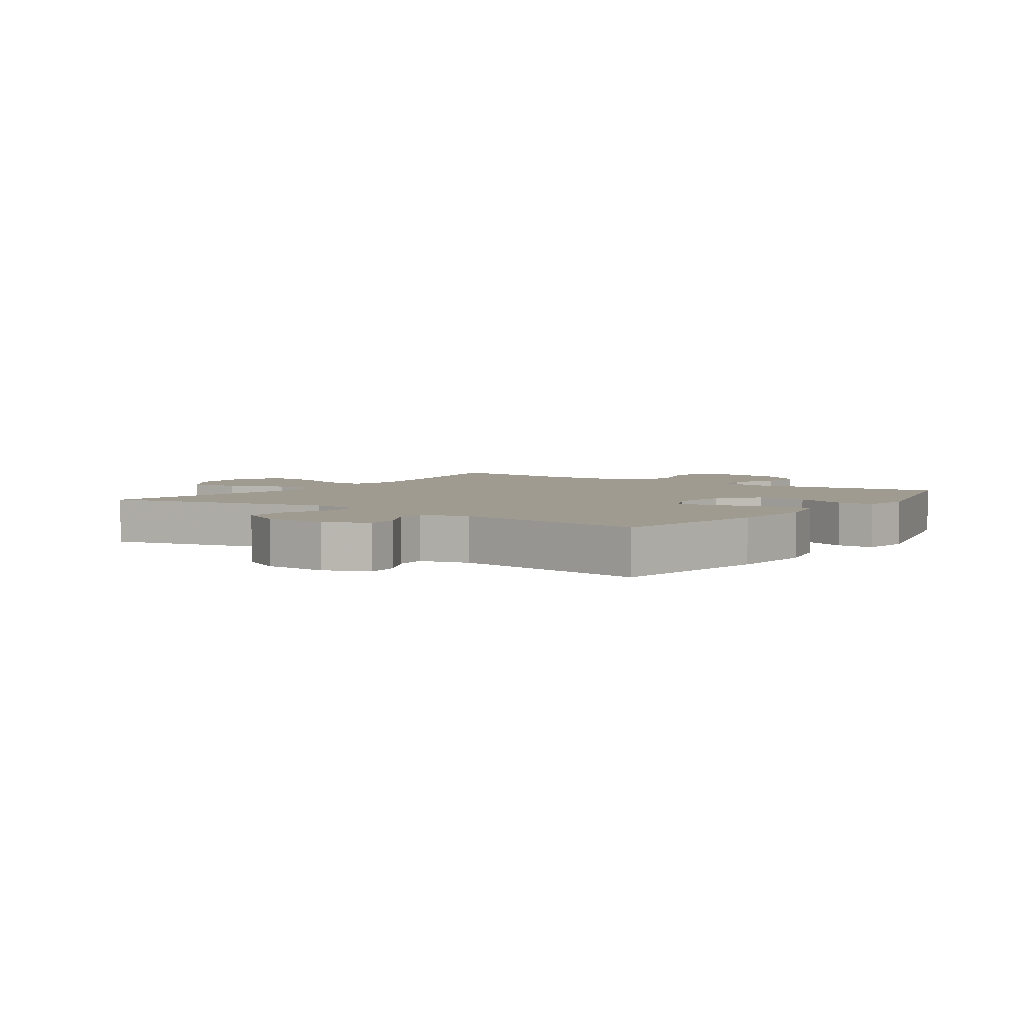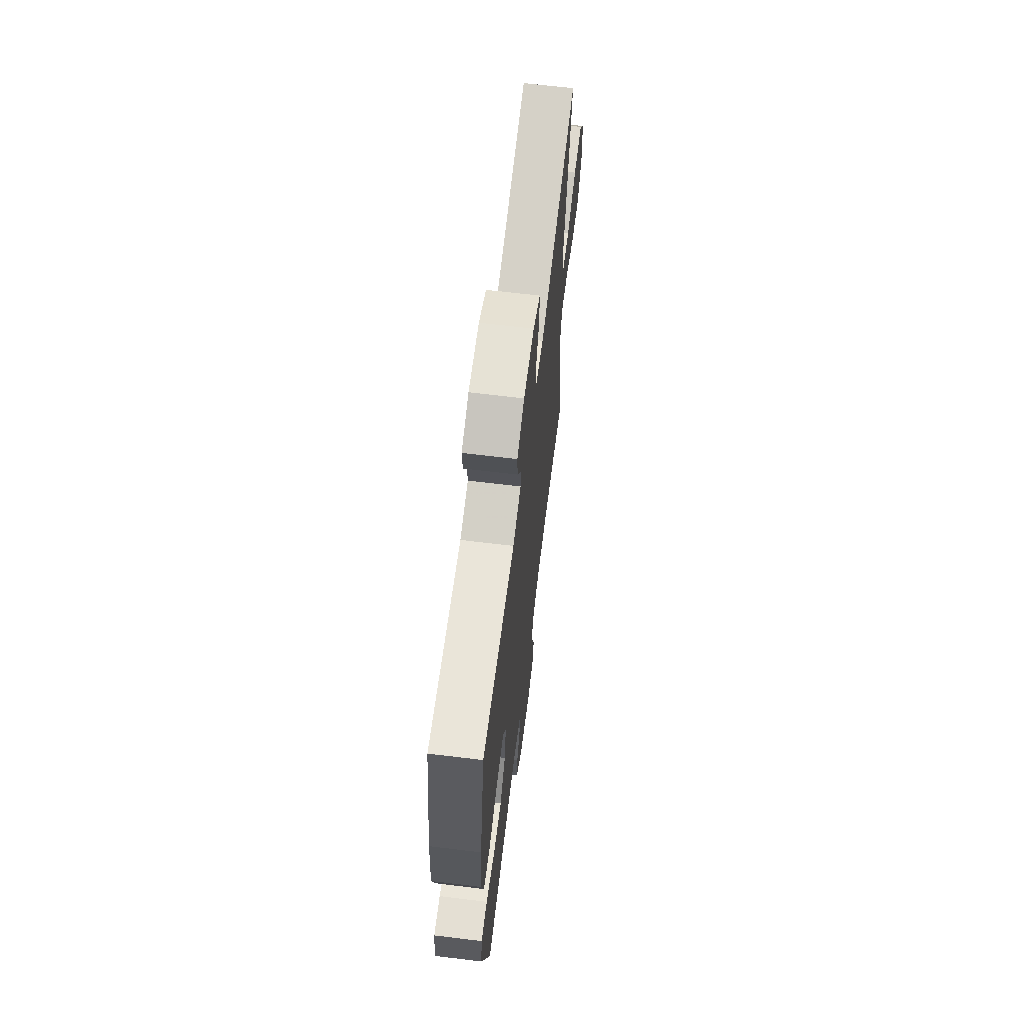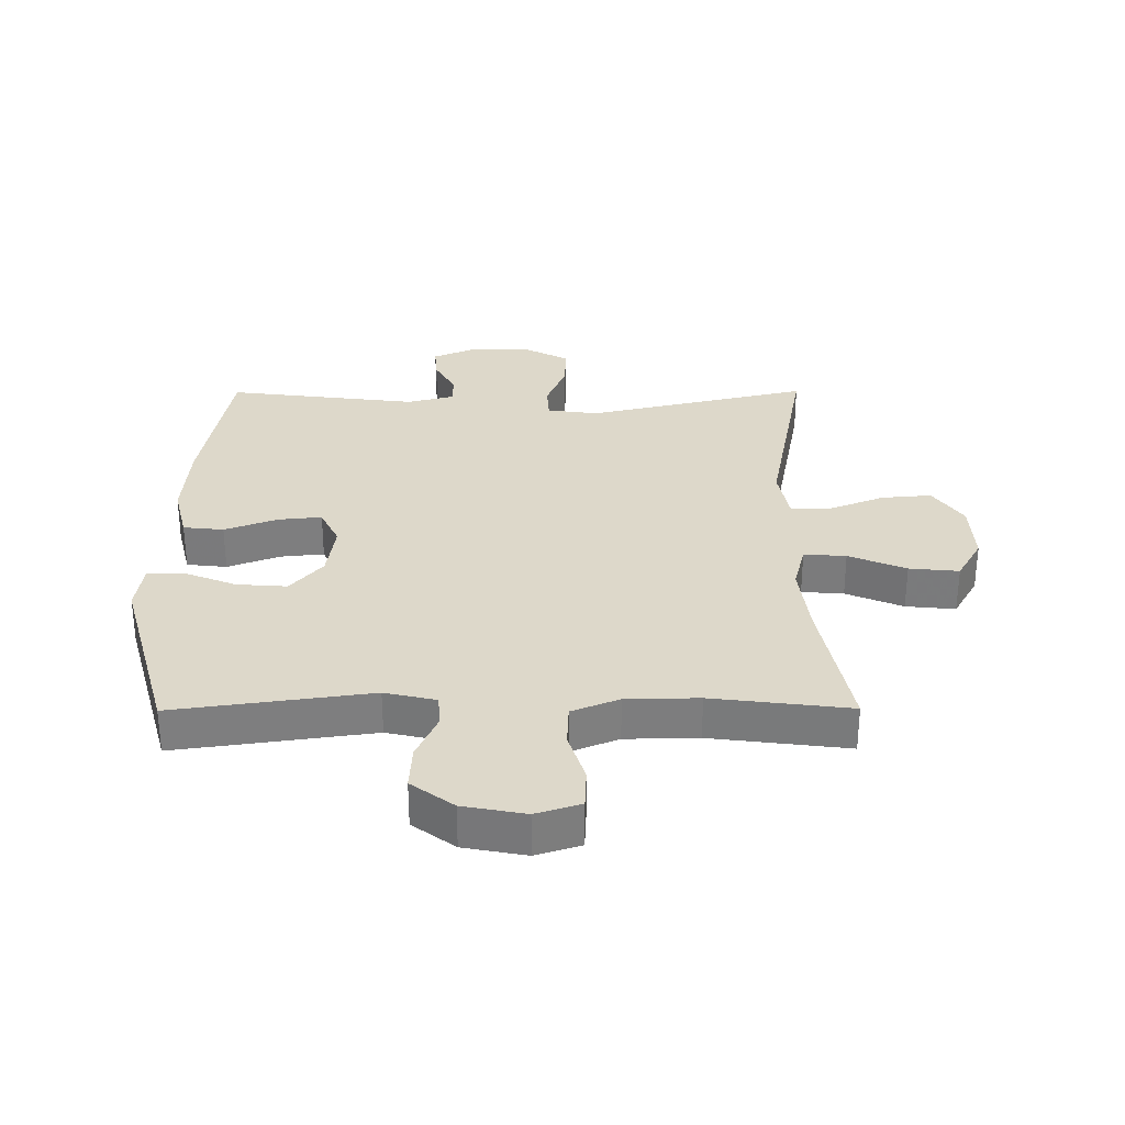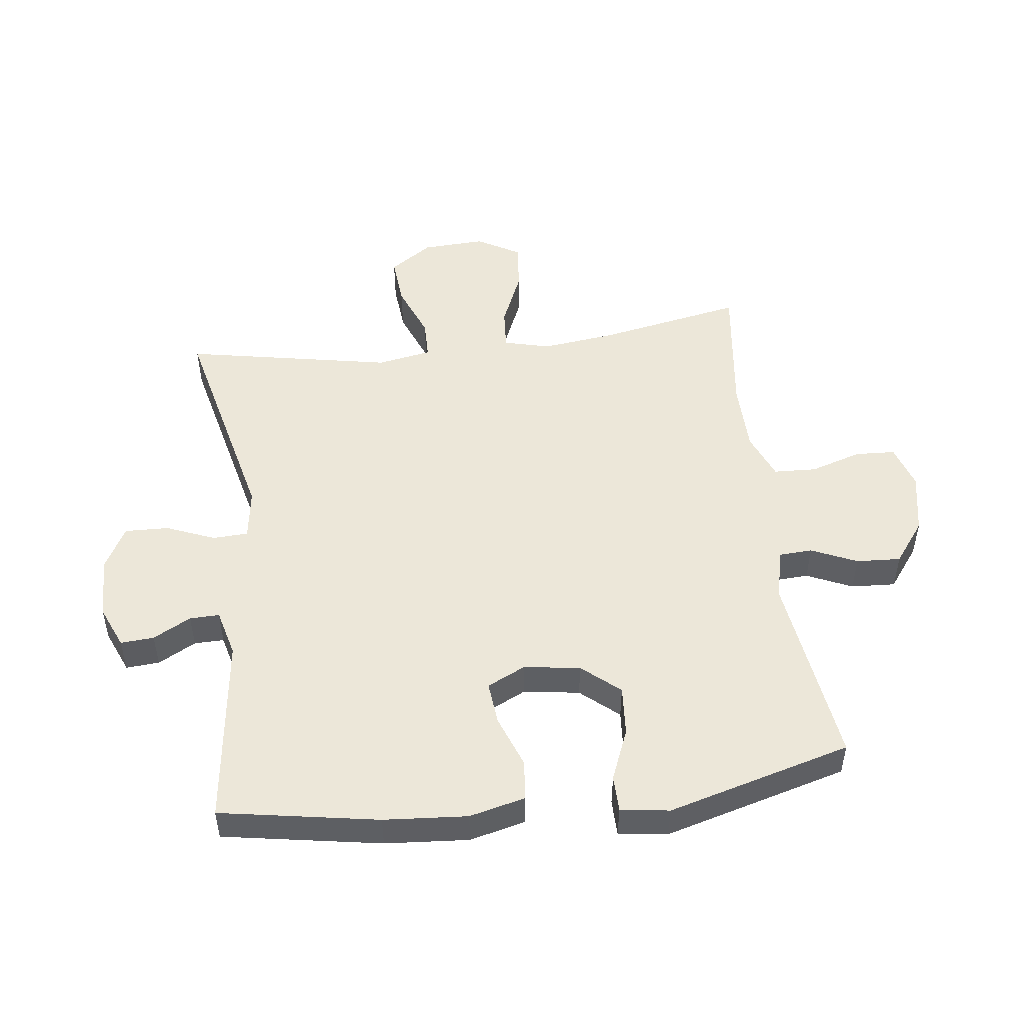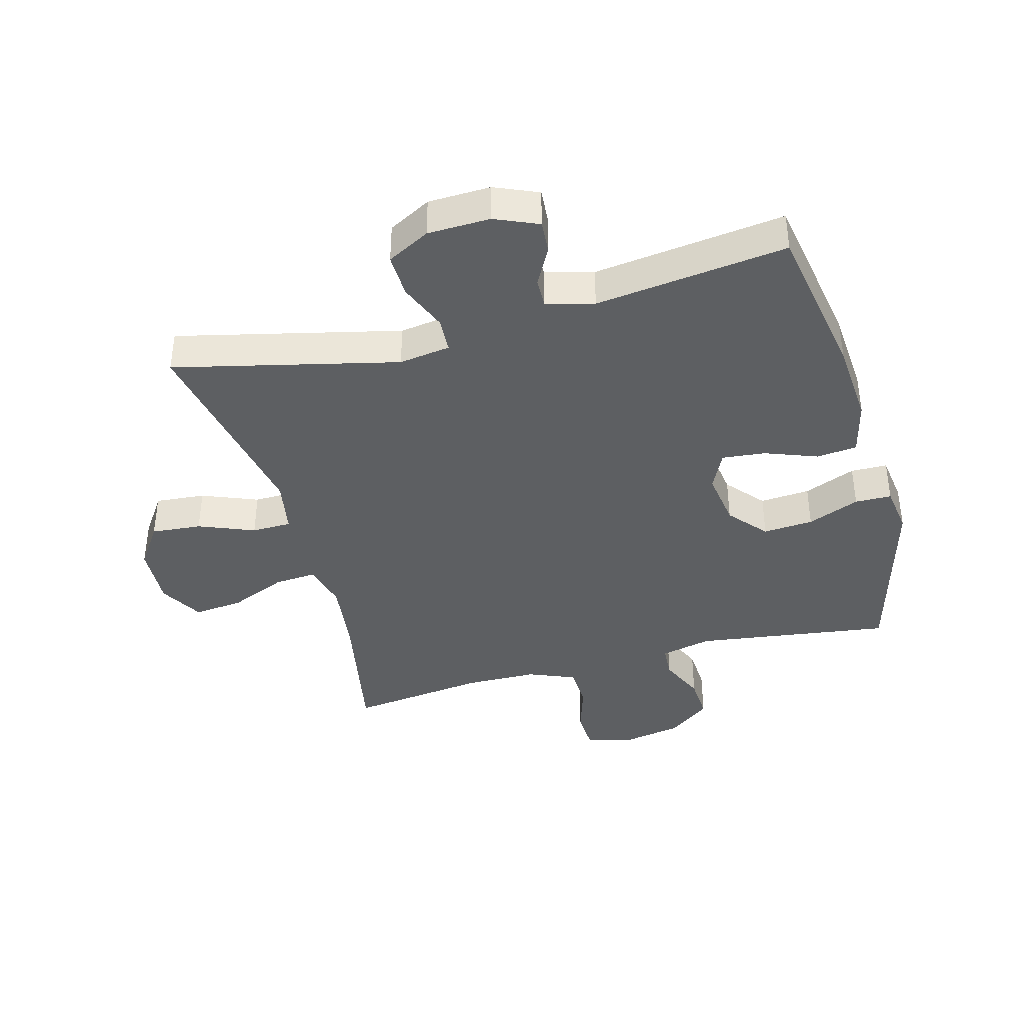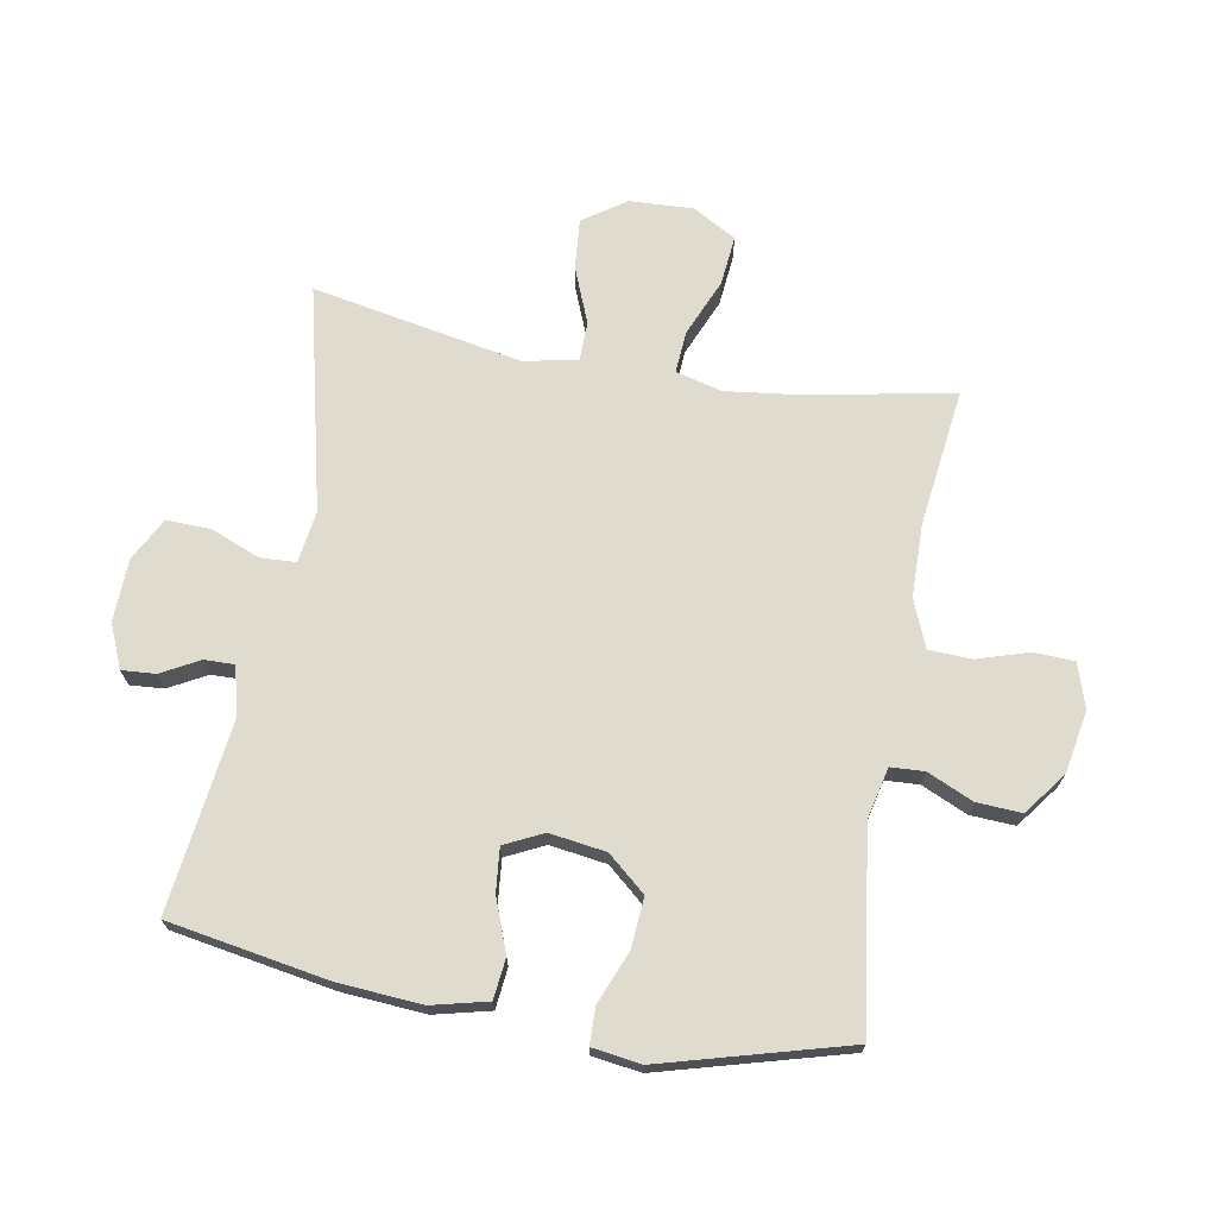
<metadata>
{"format":"obj","ext":"obj","renderer":"f3d","projection":"perspective","resolution":1024,"background":"white","views":[{"elev":4.2,"azim":35.0,"up":"+Y"},{"elev":65.8,"azim":97.0,"up":"+Z"},{"elev":31.0,"azim":179.7,"up":"+Y"},{"elev":50.0,"azim":83.0,"up":"+Y"},{"elev":-39.5,"azim":15.2,"up":"+Y"},{"elev":70.3,"azim":100.1,"up":"+Y"}]}
</metadata>
<code>
v 0.5 0.07 -0.5
v 0.184 0.07 -0.456
v 0.101 0.07 -0.475
v 0.098 0.07 -0.529
v 0.131 0.07 -0.603
v 0.135 0.07 -0.675
v 0.067 0.07 -0.726
v -0.033 0.07 -0.745
v -0.105 0.07 -0.722
v -0.108 0.07 -0.657
v -0.082 0.07 -0.574
v -0.085 0.07 -0.505
v -0.161 0.07 -0.474
v -0.278 0.07 -0.472
v -0.5 0.07 -0.5
v -0.455 0.07 -0.267
v -0.44 0.07 -0.146
v -0.459 0.07 -0.071
v -0.527 0.07 -0.076
v -0.619 0.07 -0.115
v -0.699 0.07 -0.123
v -0.739 0.07 -0.053
v -0.734 0.07 0.049
v -0.687 0.07 0.118
v -0.606 0.07 0.111
v -0.516 0.07 0.075
v -0.452 0.07 0.076
v -0.436 0.07 0.164
v -0.5 0.07 0.5
v -0.14 0.07 0.415
v -0.057 0.07 0.427
v -0.054 0.07 0.484
v -0.086 0.07 0.563
v -0.088 0.07 0.634
v -0.019 0.07 0.671
v 0.082 0.07 0.674
v 0.152 0.07 0.644
v 0.148 0.07 0.59
v 0.115 0.07 0.529
v 0.114 0.07 0.481
v 0.191 0.07 0.461
v 0.5 0.07 0.5
v 0.544 0.07 0.244
v 0.554 0.07 0.109
v 0.532 0.07 0.019
v 0.467 0.07 0.012
v 0.382 0.07 0.044
v 0.312 0.07 0.051
v 0.282 0.07 -0.011
v 0.295 0.07 -0.102
v 0.347 0.07 -0.163
v 0.428 0.07 -0.157
v 0.512 0.07 -0.123
v 0.571 0.07 -0.124
v 0.582 0.07 -0.203
v 0.5 0 -0.5
v 0.184 0 -0.456
v 0.101 0 -0.475
v 0.098 0 -0.529
v 0.131 0 -0.603
v 0.135 0 -0.675
v 0.067 0 -0.726
v -0.033 0 -0.745
v -0.105 0 -0.722
v -0.108 0 -0.657
v -0.082 0 -0.574
v -0.085 0 -0.505
v -0.161 0 -0.474
v -0.278 0 -0.472
v -0.5 0 -0.5
v -0.455 0 -0.267
v -0.44 0 -0.146
v -0.459 0 -0.071
v -0.527 0 -0.076
v -0.619 0 -0.115
v -0.699 0 -0.123
v -0.739 0 -0.053
v -0.734 0 0.049
v -0.687 0 0.118
v -0.606 0 0.111
v -0.516 0 0.075
v -0.452 0 0.076
v -0.436 0 0.164
v -0.5 0 0.5
v -0.14 0 0.415
v -0.057 0 0.427
v -0.054 0 0.484
v -0.086 0 0.563
v -0.088 0 0.634
v -0.019 0 0.671
v 0.082 0 0.674
v 0.152 0 0.644
v 0.148 0 0.59
v 0.115 0 0.529
v 0.114 0 0.481
v 0.191 0 0.461
v 0.5 0 0.5
v 0.544 0 0.244
v 0.554 0 0.109
v 0.532 0 0.019
v 0.467 0 0.012
v 0.382 0 0.044
v 0.312 0 0.051
v 0.282 0 -0.011
v 0.295 0 -0.102
v 0.347 0 -0.163
v 0.428 0 -0.157
v 0.512 0 -0.123
v 0.571 0 -0.124
v 0.582 0 -0.203
f 52 53 54 55
f 51 52 55 1
f 50 51 1 2
f 49 50 2 3
f 44 45 46 47
f 44 47 48
f 41 42 43 44
f 40 41 44 48
f 36 37 38 39
f 36 39 40
f 35 36 40
f 32 33 34 35
f 31 32 35 40
f 28 29 30
f 27 28 30 31
f 23 24 25 26
f 23 26 27
f 22 23 27
f 19 20 21 22
f 18 19 22 27
f 17 18 27 31
f 14 15 16
f 13 14 16 17
f 12 13 17 31
f 8 9 10 11
f 4 5 6 7
f 3 4 7 8
f 49 3 8 11
f 31 40 48 49
f 11 12 31 49
f 110 109 108 107
f 56 110 107 106
f 57 56 106 105
f 58 57 105 104
f 102 101 100 99
f 103 102 99
f 99 98 97 96
f 103 99 96 95
f 94 93 92 91
f 95 94 91
f 95 91 90
f 90 89 88 87
f 95 90 87 86
f 85 84 83
f 86 85 83 82
f 81 80 79 78
f 82 81 78
f 82 78 77
f 77 76 75 74
f 82 77 74 73
f 86 82 73 72
f 71 70 69
f 72 71 69 68
f 86 72 68 67
f 66 65 64 63
f 62 61 60 59
f 63 62 59 58
f 66 63 58 104
f 104 103 95 86
f 104 86 67 66
f 1 56 57 2
f 2 57 58 3
f 3 58 59 4
f 4 59 60 5
f 5 60 61 6
f 6 61 62 7
f 7 62 63 8
f 8 63 64 9
f 9 64 65 10
f 10 65 66 11
f 11 66 67 12
f 12 67 68 13
f 13 68 69 14
f 14 69 70 15
f 15 70 71 16
f 16 71 72 17
f 17 72 73 18
f 18 73 74 19
f 19 74 75 20
f 20 75 76 21
f 21 76 77 22
f 22 77 78 23
f 23 78 79 24
f 24 79 80 25
f 25 80 81 26
f 26 81 82 27
f 27 82 83 28
f 28 83 84 29
f 29 84 85 30
f 30 85 86 31
f 31 86 87 32
f 32 87 88 33
f 33 88 89 34
f 34 89 90 35
f 35 90 91 36
f 36 91 92 37
f 37 92 93 38
f 38 93 94 39
f 39 94 95 40
f 40 95 96 41
f 41 96 97 42
f 42 97 98 43
f 43 98 99 44
f 44 99 100 45
f 45 100 101 46
f 46 101 102 47
f 47 102 103 48
f 48 103 104 49
f 49 104 105 50
f 50 105 106 51
f 51 106 107 52
f 52 107 108 53
f 53 108 109 54
f 54 109 110 55
f 55 110 56 1

</code>
